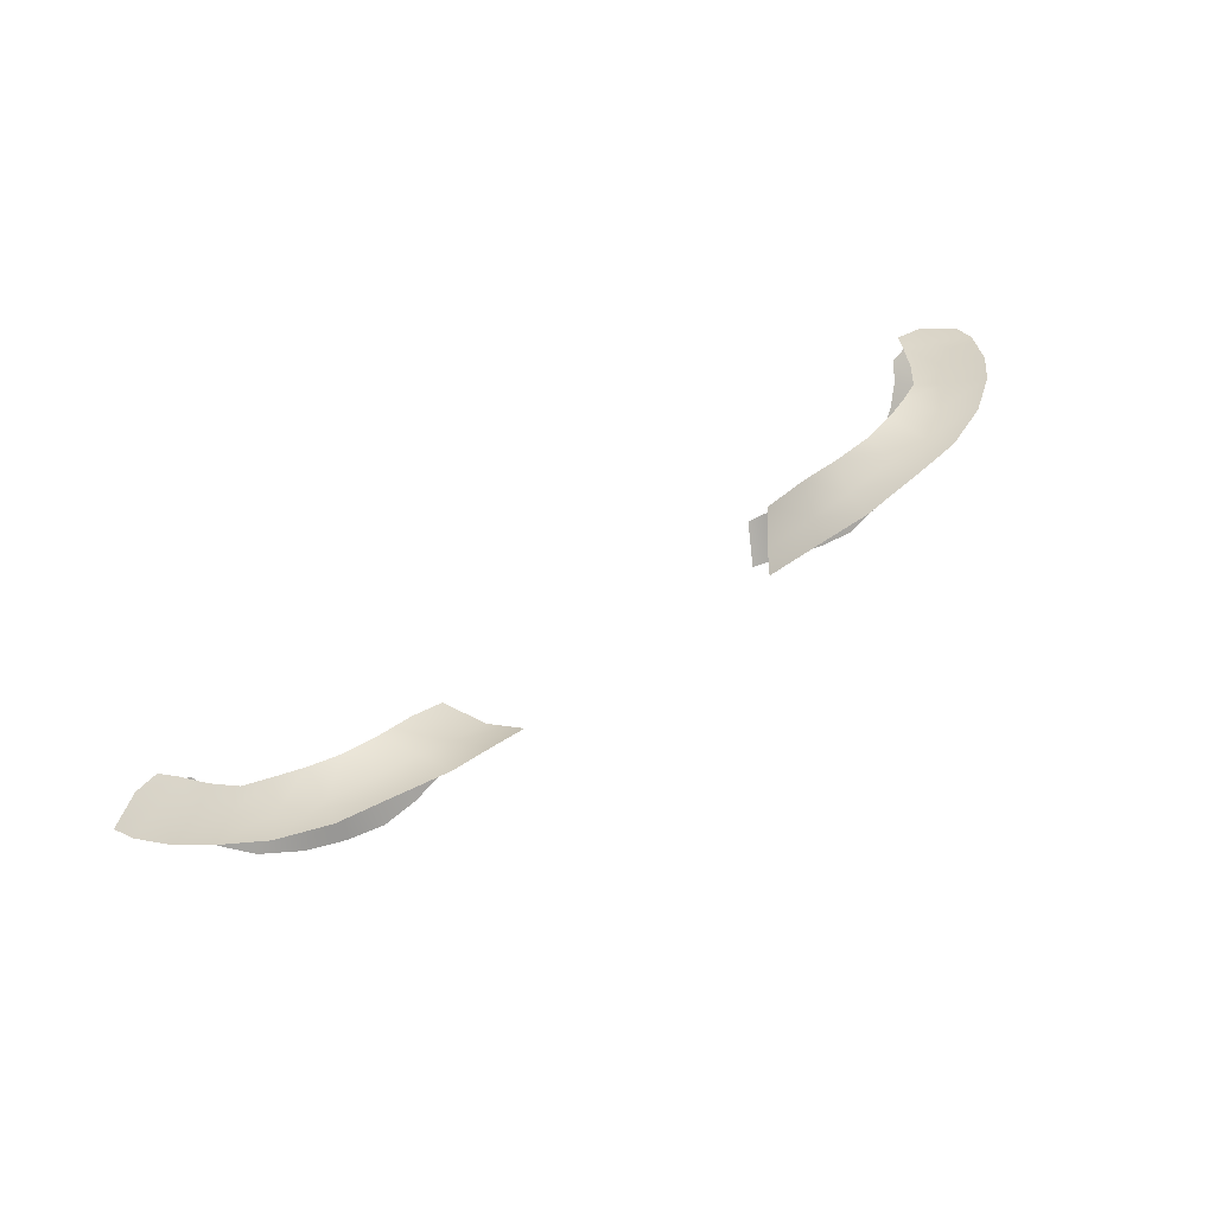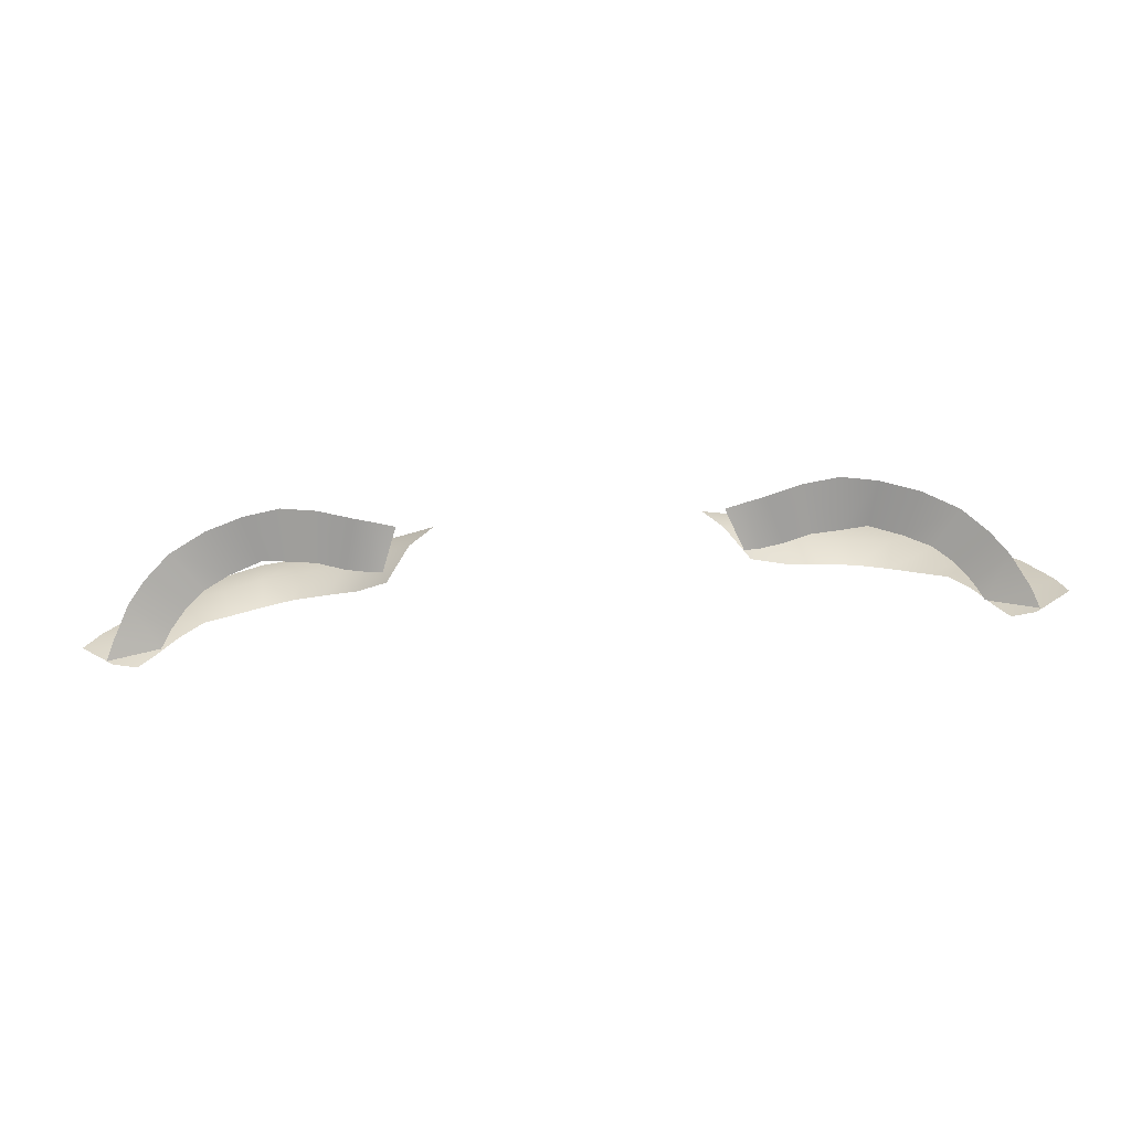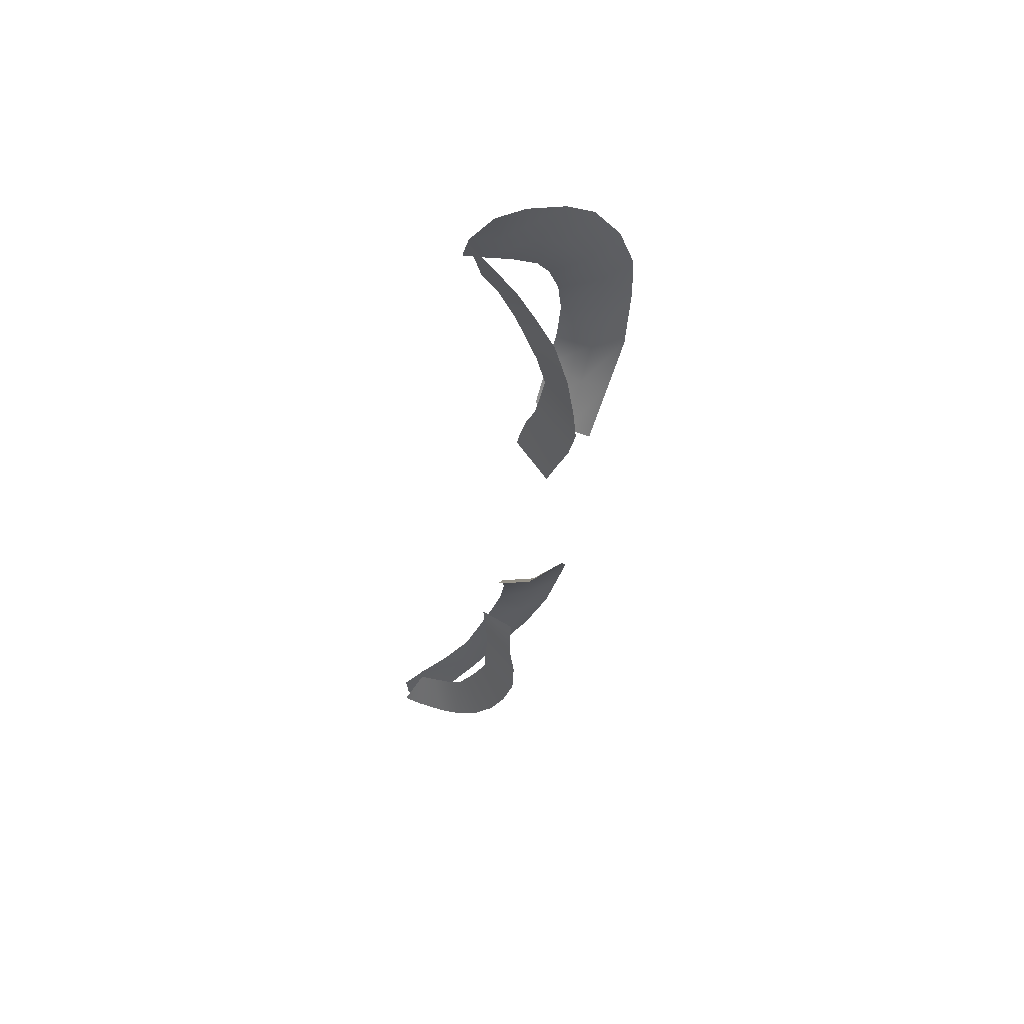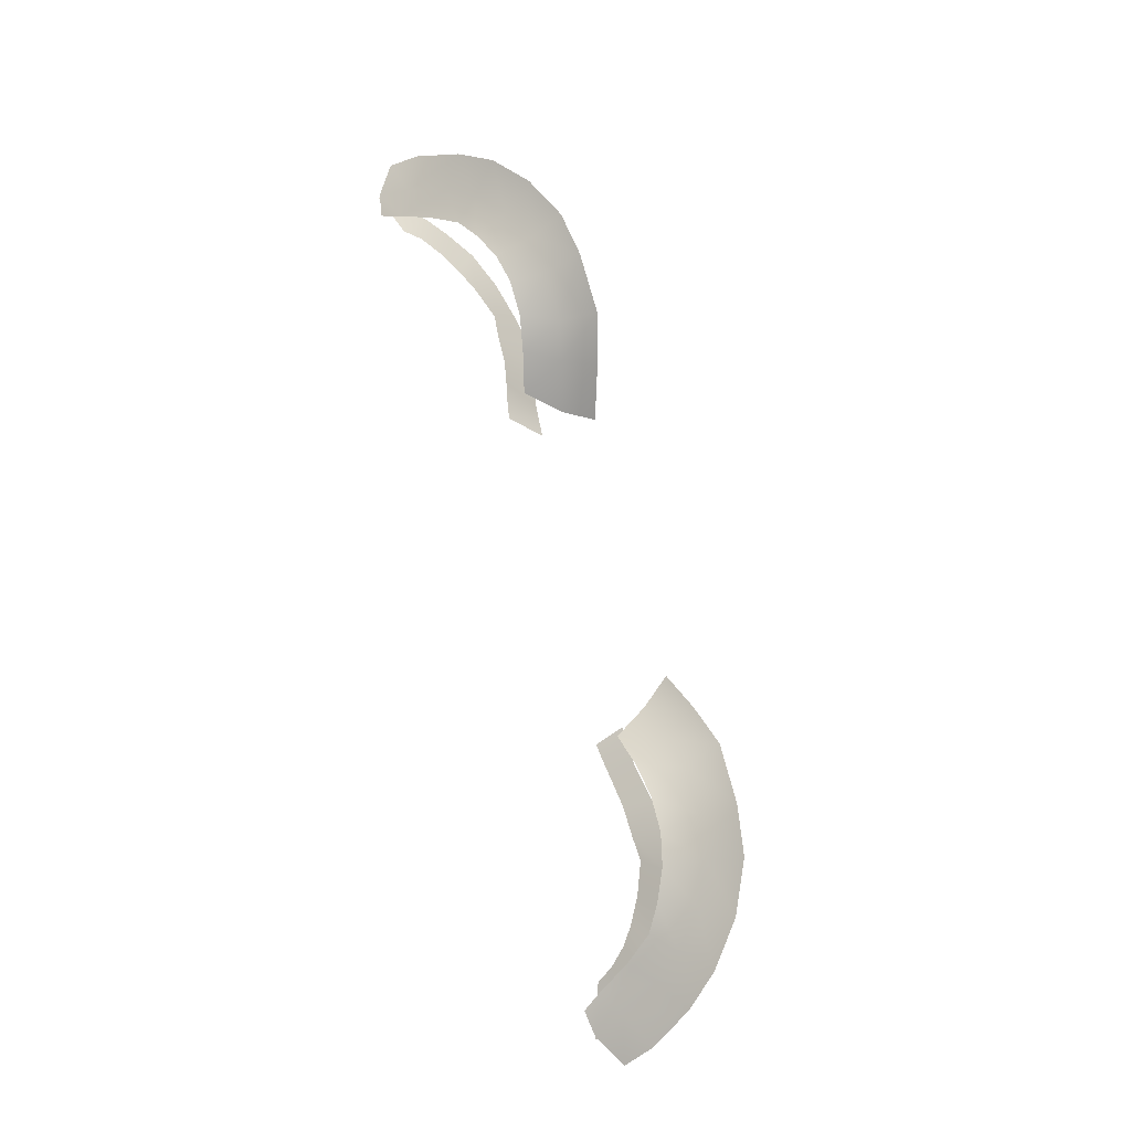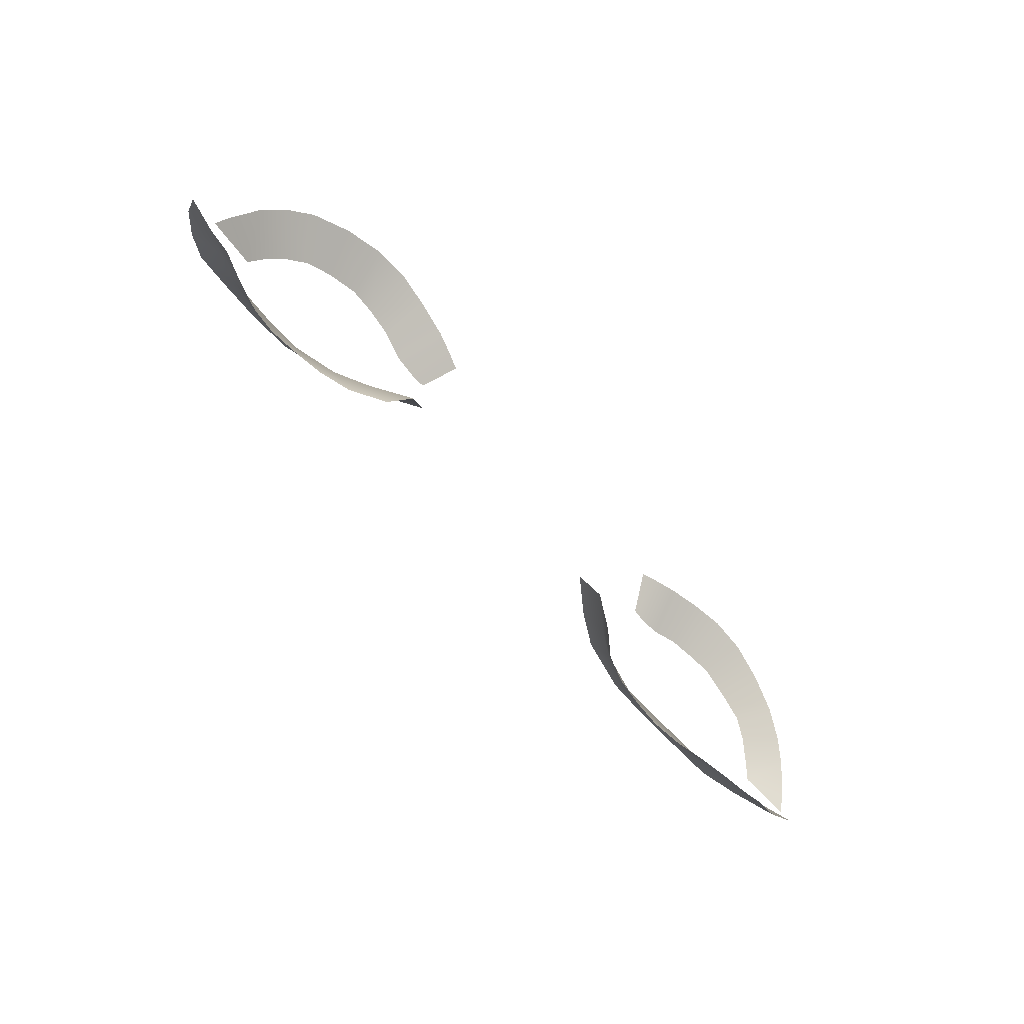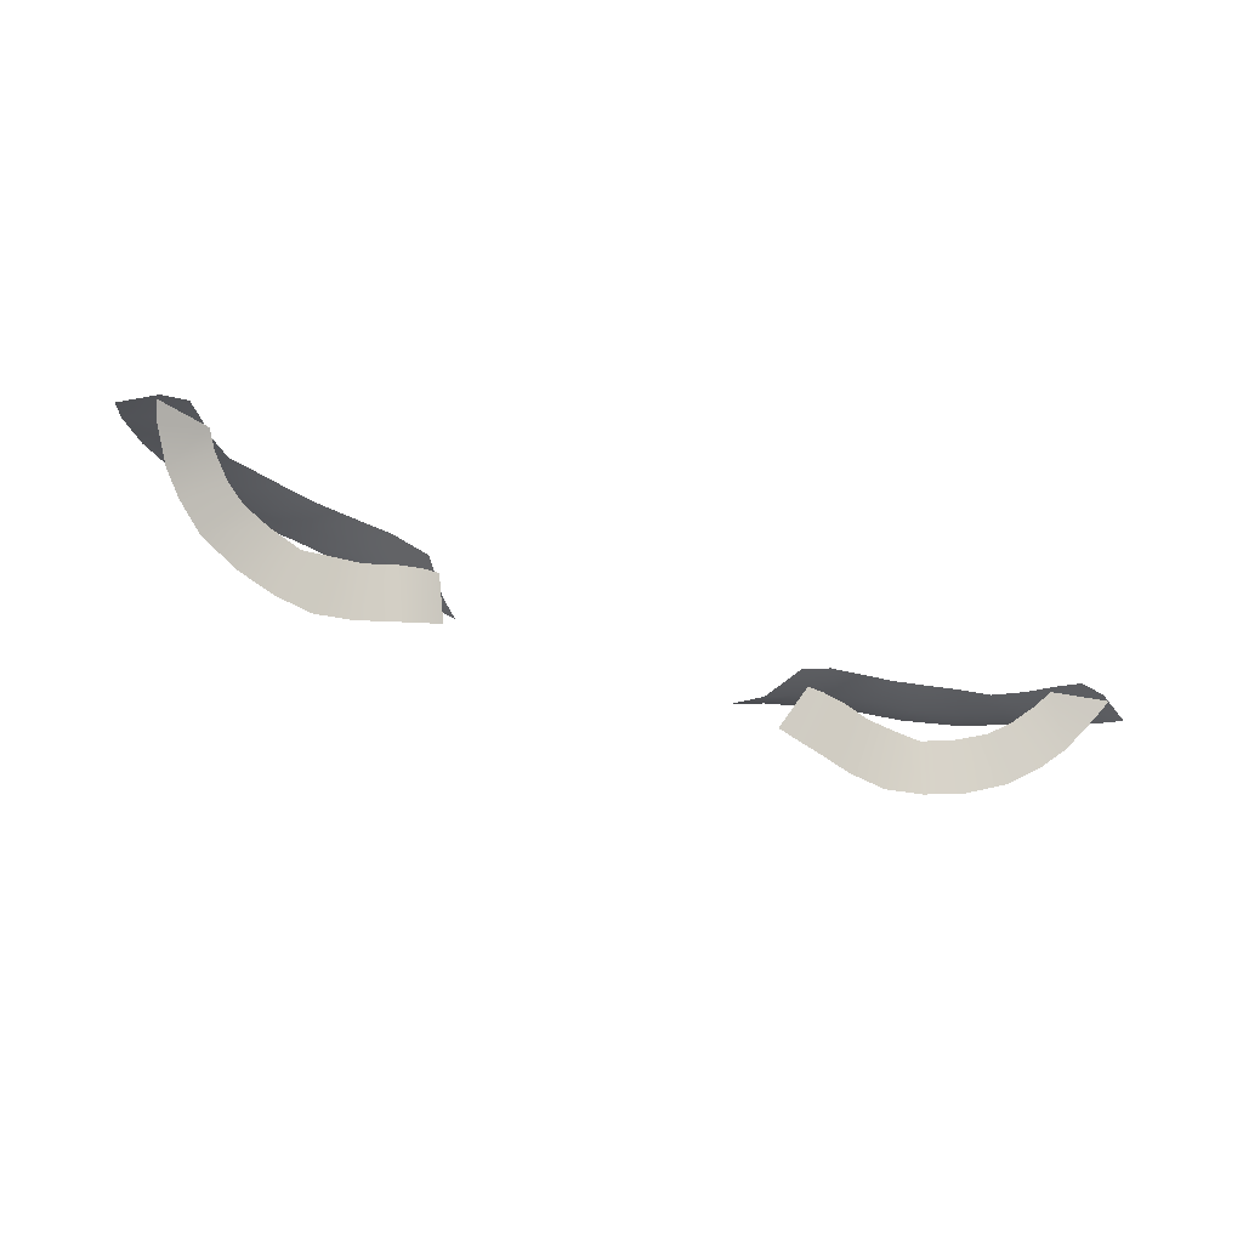
<metadata>
{"format":"obj","ext":"obj","renderer":"f3d","projection":"perspective","resolution":1024,"background":"white","views":[{"elev":58.8,"azim":-35.3,"up":"+Y"},{"elev":-34.2,"azim":6.3,"up":"+Z"},{"elev":-32.3,"azim":-96.3,"up":"+Y"},{"elev":72.8,"azim":-104.5,"up":"+Y"},{"elev":-64.9,"azim":-49.0,"up":"+Z"},{"elev":-49.7,"azim":158.1,"up":"+Y"}]}
</metadata>
<code>
g default
v -0.0348 3.163 0.2119
v -0.03936 3.172 0.2209
v -0.02983 3.165 0.2179
v -0.04387 3.17 0.2142
v -0.04004 3.166 0.2045
v -0.04904 3.178 0.2233
v -0.04768 3.171 0.2062
v -0.05131 3.174 0.2155
v -0.05522 3.174 0.2073
v -0.06219 3.181 0.2229
v -0.06181 3.177 0.2154
v -0.06306 3.175 0.2072
v -0.07123 3.176 0.2145
v -0.07278 3.181 0.2214
v -0.06985 3.175 0.2057
v -0.08356 3.179 0.2167
v -0.07938 3.174 0.2103
v -0.07648 3.173 0.2028
v -0.09236 3.176 0.2101
v -0.08651 3.172 0.2046
v -0.08169 3.171 0.1998
v -0.09809 3.172 0.2036
v -0.09133 3.168 0.1991
v -0.08599 3.167 0.1942
v -0.08954 3.164 0.188
v -0.09537 3.164 0.191
v -0.103 3.166 0.195
v -0.1048 3.161 0.1888
v -0.09773 3.162 0.1845
v -0.09239 3.162 0.1837
v -0.08753 3.162 0.1879
v -0.09681 3.157 0.1877
v -0.09851 3.16 0.1843
v -0.09302 3.153 0.1942
v -0.08519 3.16 0.1913
v -0.08139 3.157 0.195
v -0.08909 3.15 0.1983
v -0.07737 3.155 0.1978
v -0.08364 3.148 0.2028
v -0.07178 3.154 0.2007
v -0.07551 3.145 0.2064
v -0.06482 3.153 0.2033
v -0.06712 3.144 0.2087
v -0.05916 3.154 0.2029
v -0.05929 3.144 0.2103
v -0.05146 3.145 0.2098
v -0.05287 3.154 0.2027
v -0.0469 3.156 0.2016
v -0.04359 3.146 0.2081
v -0.04191 3.156 0.2008
v -0.03921 3.148 0.2077
v -0.03866 3.156 0.2005
v -0.03498 3.149 0.2074
v 0.03974 3.173 0.2211
v 0.03447 3.163 0.2118
v 0.0299 3.166 0.2181
v 0.04375 3.17 0.2141
v 0.03995 3.166 0.2045
v 0.04925 3.178 0.2235
v 0.04741 3.171 0.2062
v 0.05134 3.174 0.2156
v 0.05496 3.174 0.2075
v 0.06261 3.181 0.2231
v 0.06197 3.177 0.2155
v 0.06293 3.175 0.2073
v 0.07136 3.176 0.2145
v 0.07297 3.181 0.2215
v 0.06982 3.175 0.2058
v 0.0836 3.179 0.2169
v 0.0794 3.175 0.2104
v 0.07648 3.173 0.2029
v 0.09207 3.176 0.2105
v 0.08633 3.173 0.2049
v 0.0819 3.17 0.1999
v 0.09794 3.172 0.2039
v 0.09147 3.169 0.1992
v 0.08633 3.167 0.1942
v 0.08988 3.164 0.188
v 0.09551 3.165 0.191
v 0.1031 3.166 0.195
v 0.1048 3.161 0.1887
v 0.09767 3.162 0.1846
v 0.09239 3.162 0.1837
v 0.08751 3.162 0.1879
v 0.09815 3.16 0.1841
v 0.09668 3.158 0.1877
v 0.09293 3.154 0.1939
v 0.08532 3.16 0.1915
v 0.08152 3.157 0.1952
v 0.08902 3.152 0.198
v 0.07747 3.156 0.198
v 0.08359 3.149 0.2026
v 0.07169 3.155 0.2009
v 0.07559 3.147 0.2063
v 0.06473 3.155 0.2035
v 0.06722 3.146 0.2087
v 0.05906 3.155 0.203
v 0.05942 3.146 0.2103
v 0.05176 3.147 0.2098
v 0.05276 3.155 0.2029
v 0.04687 3.157 0.2019
v 0.04367 3.148 0.2079
v 0.04186 3.157 0.2009
v 0.03929 3.149 0.2075
v 0.03859 3.156 0.2005
v 0.03506 3.15 0.2072
g default_0
f 3 2 1
f 1 2 4
f 1 4 5
f 2 6 4
f 5 4 7
f 4 6 8
f 4 8 7
f 7 8 9
f 6 10 8
f 8 11 9
f 8 10 11
f 9 11 12
f 10 13 11
f 11 13 12
f 14 13 10
f 12 13 15
f 14 16 13
f 13 17 15
f 13 16 17
f 15 17 18
f 16 19 17
f 17 20 18
f 17 19 20
f 18 20 21
f 19 22 20
f 20 23 21
f 20 22 23
f 21 23 24
f 24 23 25
f 23 22 26
f 25 23 26
f 26 22 27
f 27 28 26
f 26 28 29
f 26 29 25
f 25 29 30
f 33 32 31
f 32 34 31
f 31 34 35
f 34 36 35
f 37 36 34
f 37 38 36
f 39 38 37
f 39 40 38
f 41 40 39
f 41 42 40
f 43 42 41
f 43 44 42
f 45 44 43
f 45 46 44
f 44 46 47
f 46 48 47
f 49 48 46
f 49 50 48
f 51 50 49
f 51 52 50
f 53 52 51
f 56 55 54
f 54 55 57
f 55 58 57
f 54 57 59
f 57 58 60
f 59 57 61
f 57 60 61
f 61 60 62
f 59 61 63
f 61 62 64
f 63 61 64
f 64 62 65
f 66 63 64
f 64 65 66
f 67 63 66
f 66 65 68
f 67 66 69
f 66 68 70
f 69 66 70
f 70 68 71
f 69 70 72
f 70 71 73
f 72 70 73
f 73 71 74
f 72 73 75
f 73 74 76
f 75 73 76
f 76 74 77
f 77 78 76
f 76 79 75
f 76 78 79
f 75 79 80
f 80 79 81
f 81 79 82
f 79 78 82
f 82 78 83
f 86 85 84
f 86 84 87
f 87 84 88
f 89 87 88
f 90 87 89
f 91 90 89
f 92 90 91
f 93 92 91
f 94 92 93
f 95 94 93
f 96 94 95
f 97 96 95
f 98 96 97
f 98 97 99
f 99 97 100
f 101 99 100
f 102 99 101
f 103 102 101
f 104 102 103
f 105 104 103
f 106 104 105

</code>
